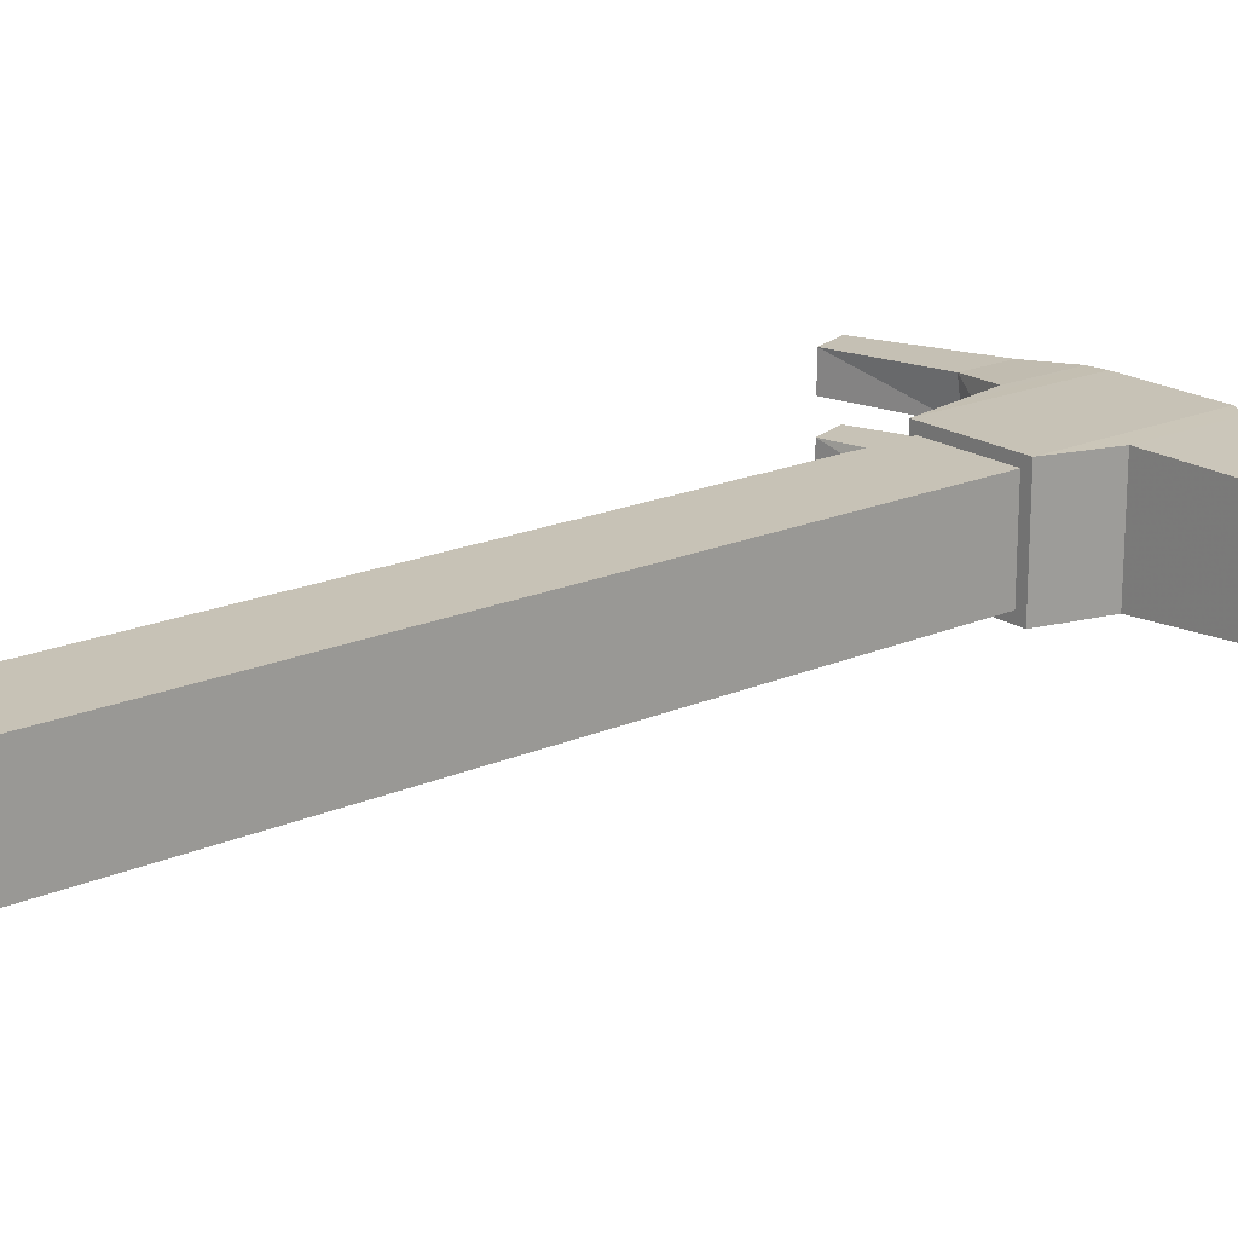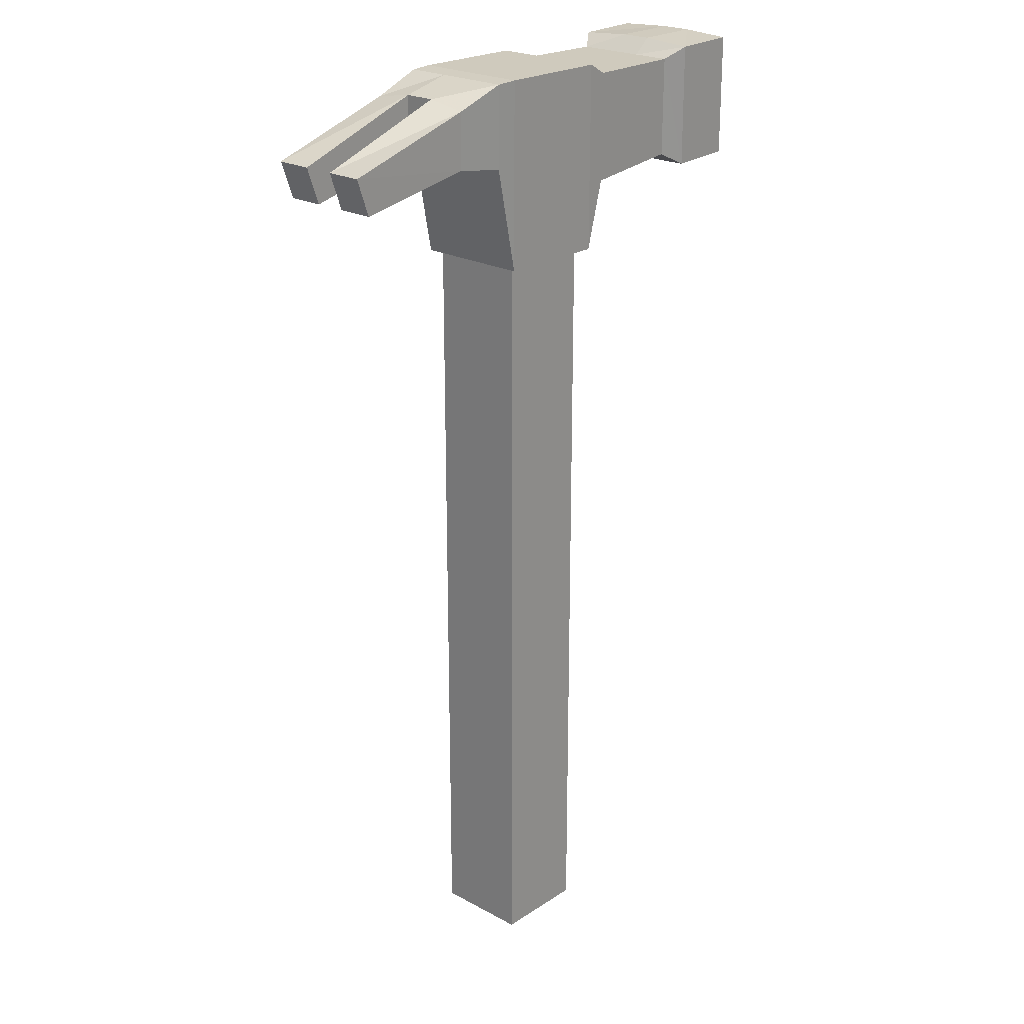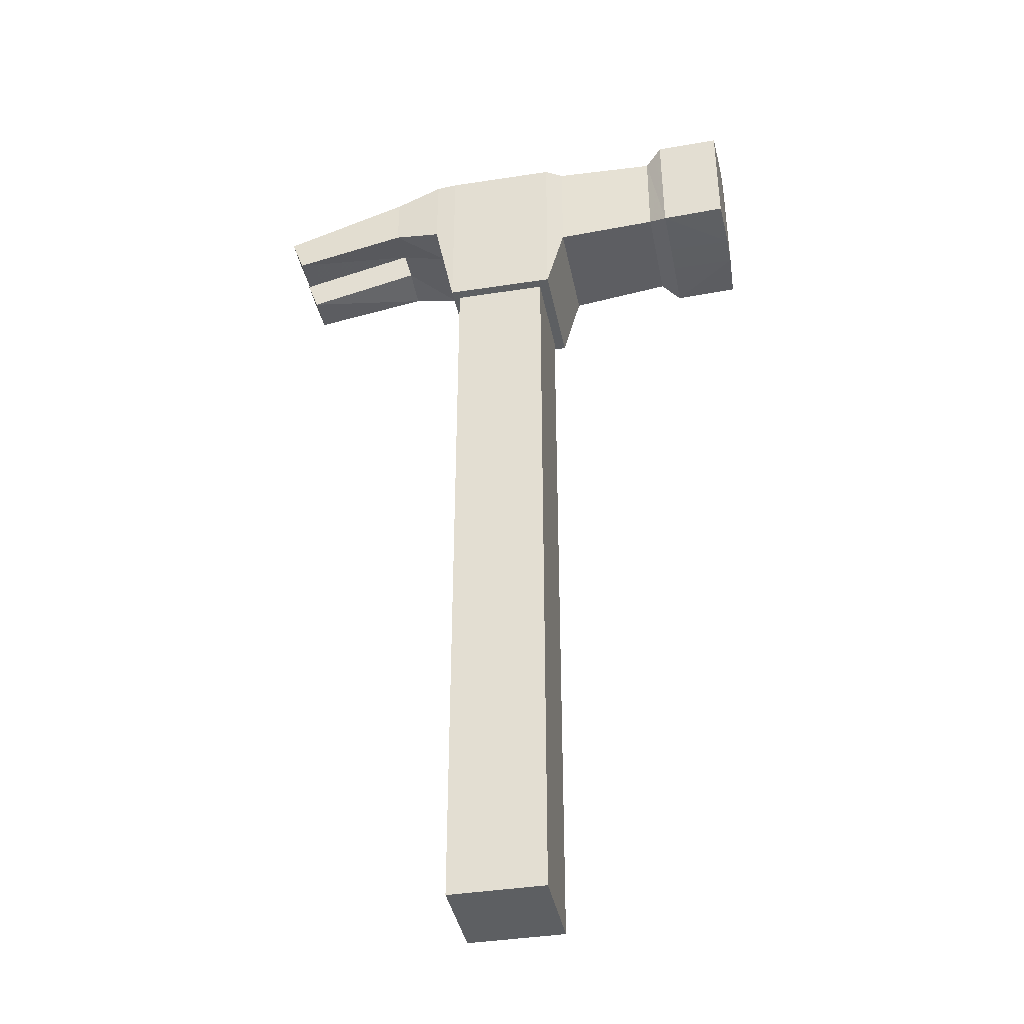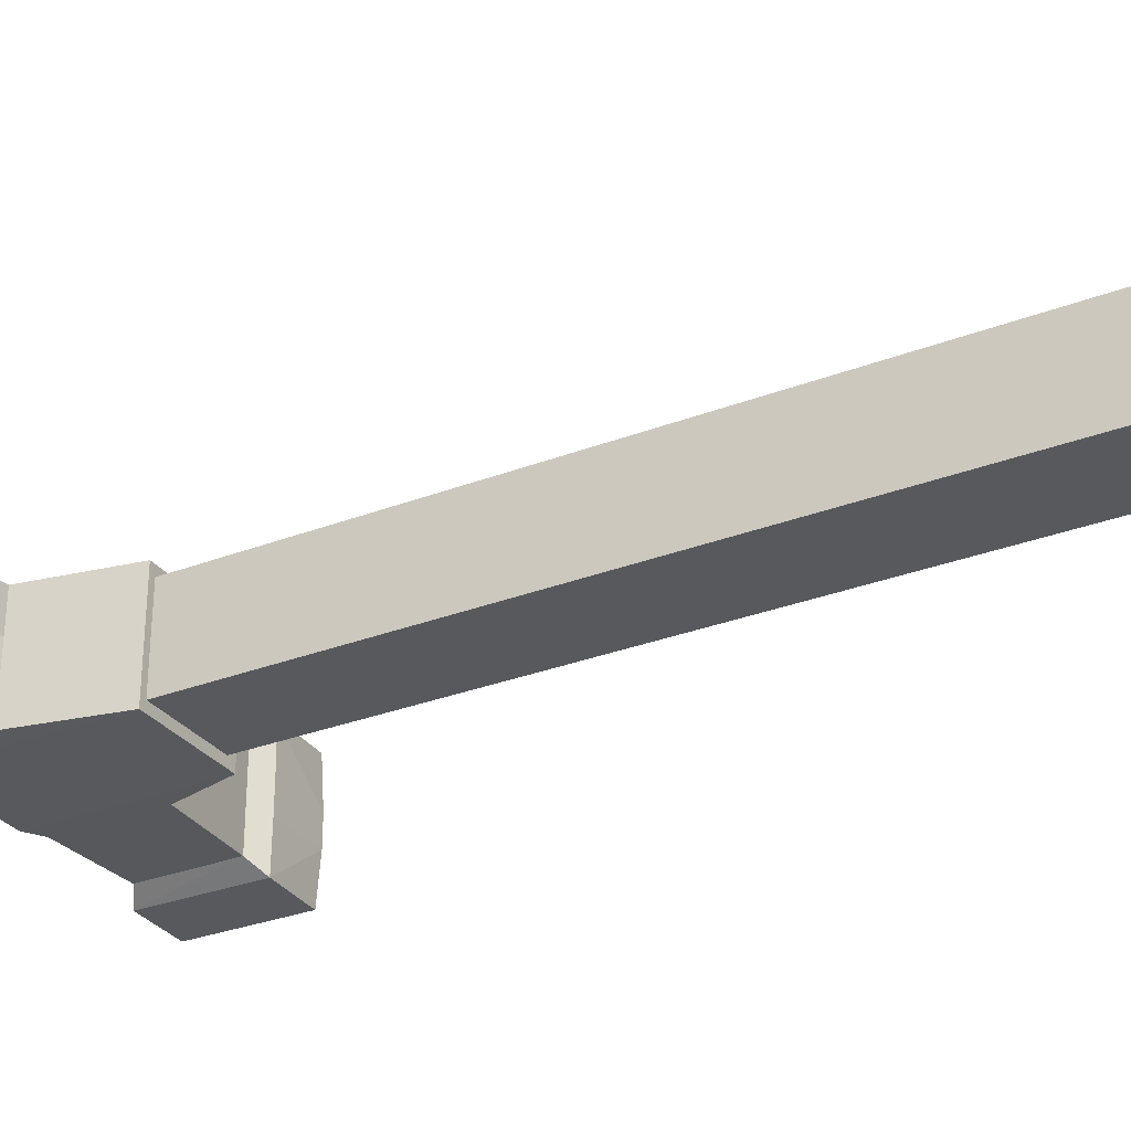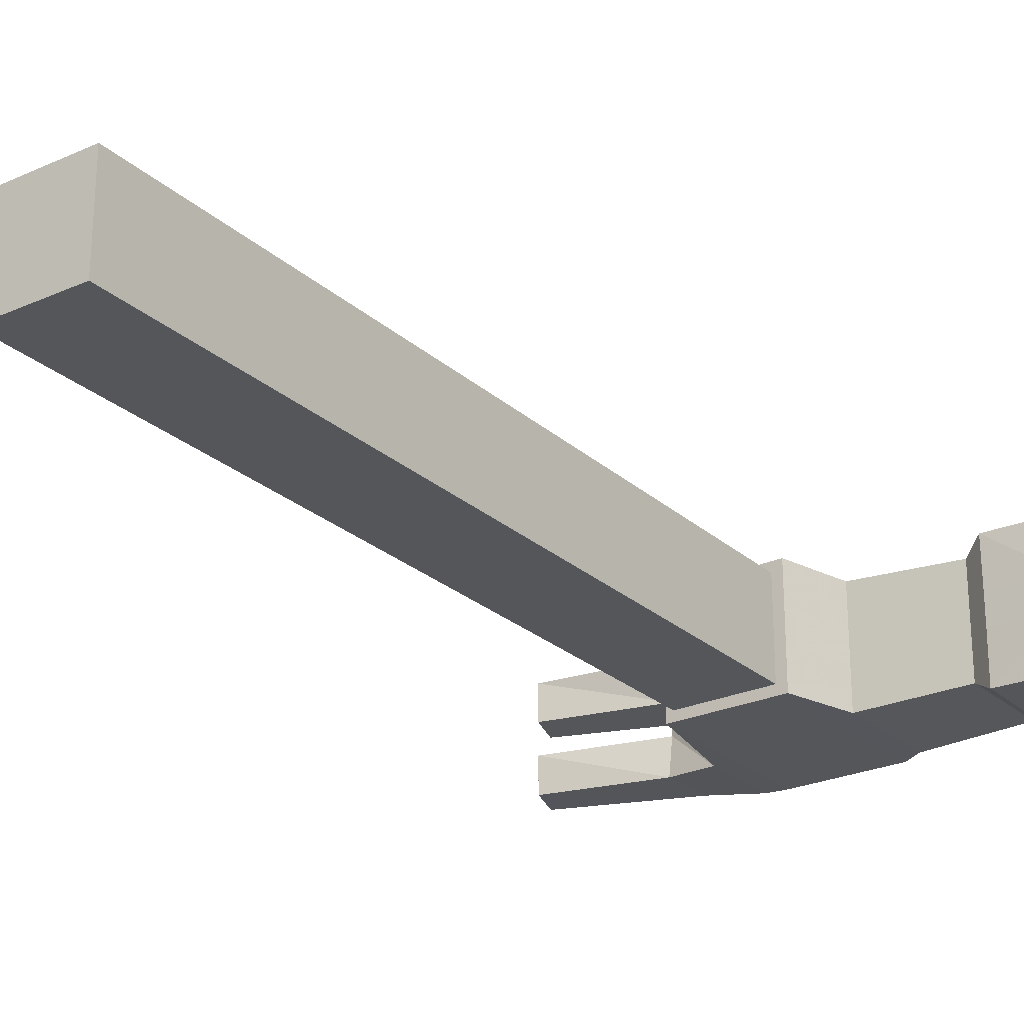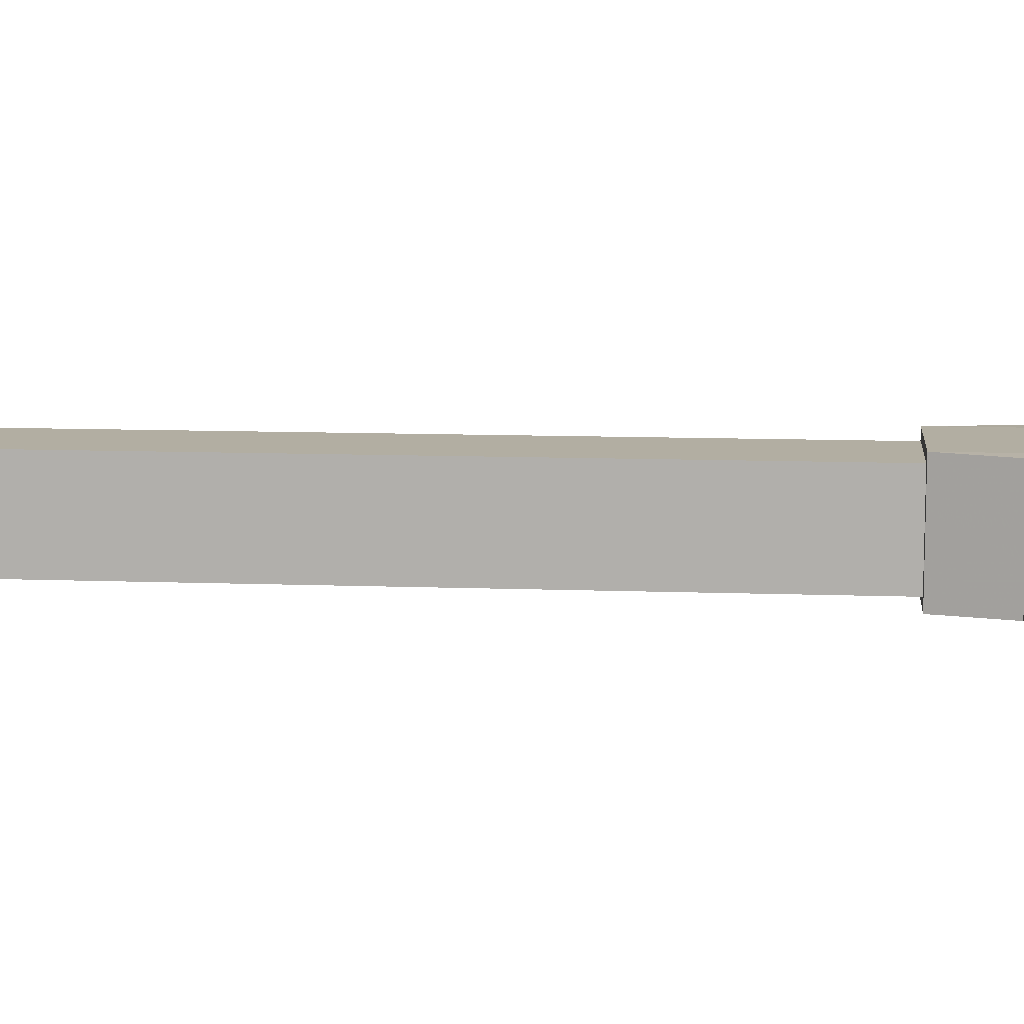
<metadata>
{"format":"obj","ext":"obj","renderer":"f3d","projection":"perspective","resolution":1024,"background":"white","views":[{"elev":19.3,"azim":50.7,"up":"+Z"},{"elev":23.2,"azim":-47.5,"up":"+Y"},{"elev":-39.7,"azim":11.1,"up":"+Y"},{"elev":-30.0,"azim":-60.6,"up":"+Z"},{"elev":-25.3,"azim":35.7,"up":"+Z"},{"elev":10.7,"azim":95.2,"up":"+Z"}]}
</metadata>
<code>
g default
v 403 134.2 2.024
v 407 134.2 2.024
v 403 174.6 2.024
v 407 174.6 2.024
v 403 174.6 -2.024
v 407 174.6 -2.024
v 403 134.2 -2.024
v 407 134.2 -2.024
g Props_0004:Manche Props_0004:Marteau
f 1 2 4 3
f 3 4 6 5
f 5 6 8 7
f 7 8 2 1
f 2 8 6 4
f 7 1 3 5
g default
v 394.1 172.8 2.182
v 394.7 171.2 2.182
v 394.1 172.8 -2.182
v 394.7 171.2 -2.182
v 407.5 175.3 2.448
v 407.5 167.4 2.448
v 407.5 167.4 -2.448
v 407.5 175.3 -2.448
v 402.7 175.4 2.448
v 402.7 167.4 2.448
v 402.7 167.4 -2.448
v 402.7 175.4 -2.448
v 408.3 174.9 -2.421
v 408.3 170.2 -2.421
v 408.3 170.2 2.421
v 408.3 174.9 2.421
v 412.7 174.8 -2.254
v 412.7 170.6 -2.254
v 412.7 170.6 2.254
v 412.7 174.8 2.254
v 416.2 170.2 -2.793
v 416.2 175.4 -2.789
v 416.2 175.4 2.789
v 416.2 170.2 2.793
v 413.5 170.1 -2.788
v 413.5 175.3 -2.788
v 413.5 170.1 2.788
v 413.5 175.3 2.788
v 401.8 175.3 2.419
v 401.8 171.8 2.419
v 401.8 171.8 -2.419
v 401.8 175.3 -2.419
v 399.7 174.5 2.302
v 399.7 172.2 2.302
v 399.7 172.2 -2.302
v 399.7 174.5 -2.302
v 407.5 167.4 0.6544
v 407.5 167.4 -0.6544
v 402.7 167.4 -0.6544
v 402.7 167.4 0.6544
v 401.8 171.8 0.6544
v 401.8 171.8 -0.6544
v 394.7 171.2 0.6544
v 394.7 171.2 -0.6544
v 394.1 172.8 -0.6544
v 394.1 172.8 0.6544
v 399.7 174.8 -0.6544
v 399.7 174.8 0.6544
v 402.7 175.4 0.6544
v 402.7 175.4 -0.6544
v 407.5 175.3 -0.6544
v 407.5 175.3 0.6544
v 408.3 174.9 0.6544
v 408.3 174.9 -0.6544
v 408.3 170.2 0.6544
v 408.3 170.2 -0.6544
v 412.7 174.8 -0.6544
v 412.7 174.8 0.6544
v 412.7 170.6 0.6544
v 412.7 170.6 -0.6544
v 416.3 175.5 0.6544
v 416.3 175.5 -0.6544
v 416.3 170.1 -0.6544
v 416.3 170.1 0.6544
v 413.5 170.1 -0.6544
v 413.5 170.1 0.6544
v 413.4 175.5 0.6544
v 413.4 175.5 -0.6544
v 399.7 172.4 0.6544
v 399.7 172.4 -0.6544
v 401.8 175.3 0.6544
v 401.8 175.3 -0.6544
g Props_0004:Marteau Props_0004:Tete
f 13 14 23 24
f 21 22 15 16
f 17 18 14 13
f 16 15 19 20
f 37 38 18 17
f 20 19 39 40
f 25 26 22 21
f 24 23 27 28
f 30 29 33 34
f 36 35 32 31
f 26 25 34 33
f 28 27 35 36
f 41 42 38 37
f 40 39 43 44
f 9 10 42 41
f 44 43 12 11
f 45 46 64 63
f 46 45 48 47
f 47 48 49 50
f 50 49 77 78
f 55 56 79 80
f 57 58 80 79
f 58 57 60 59
f 59 60 61 62
f 62 61 66 65
f 63 64 68 67
f 65 66 75 76
f 67 68 73 74
f 69 70 76 75
f 70 69 72 71
f 71 72 74 73
f 70 71 29 30
f 11 12 52 53
f 22 64 46 15
f 16 59 62 21
f 46 47 19 15
f 20 58 59 16
f 47 50 39 19
f 40 80 58 20
f 31 32 72 69
f 14 45 63 23
f 18 48 45 14
f 38 49 48 18
f 54 51 10 9
f 57 79 37 17
f 60 57 17 13
f 24 61 60 13
f 26 68 64 22
f 23 63 67 27
f 28 66 61 24
f 21 62 65 25
f 71 73 33 29
f 35 74 72 32
f 69 75 36 31
f 34 76 70 30
f 68 26 33 73
f 27 67 74 35
f 66 28 36 75
f 25 65 76 34
f 42 77 49 38
f 39 50 78 43
f 44 55 80 40
f 37 79 56 41
f 10 51 77 42
f 43 78 52 12
f 11 53 55 44
f 41 56 54 9
f 78 77 56 55
f 52 78 55 53
f 77 51 54 56

</code>
